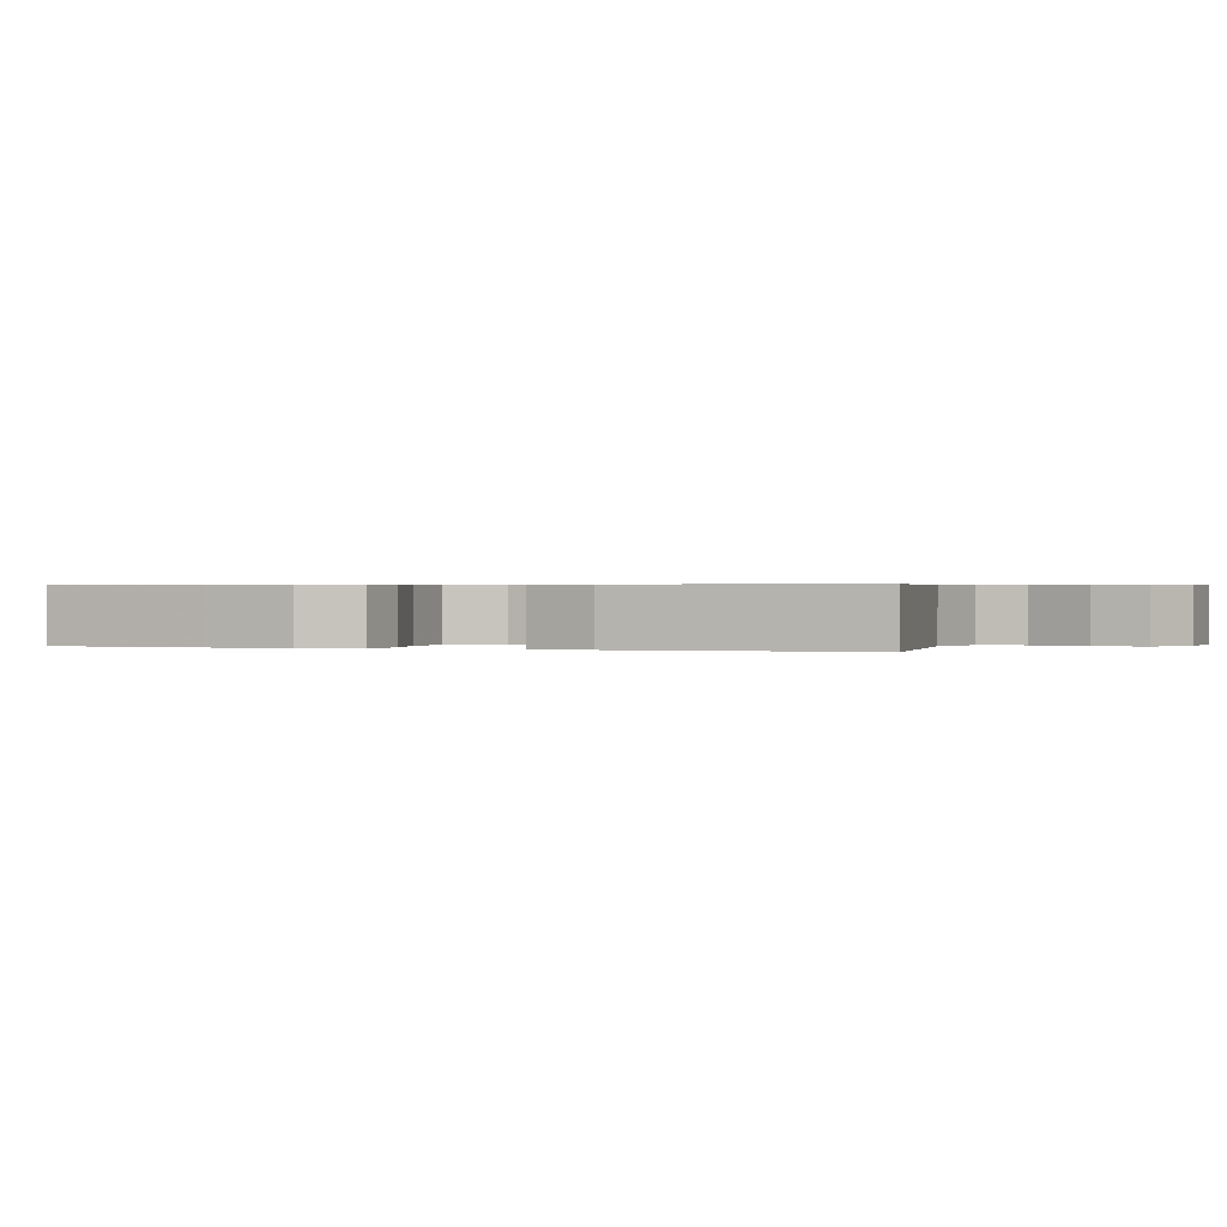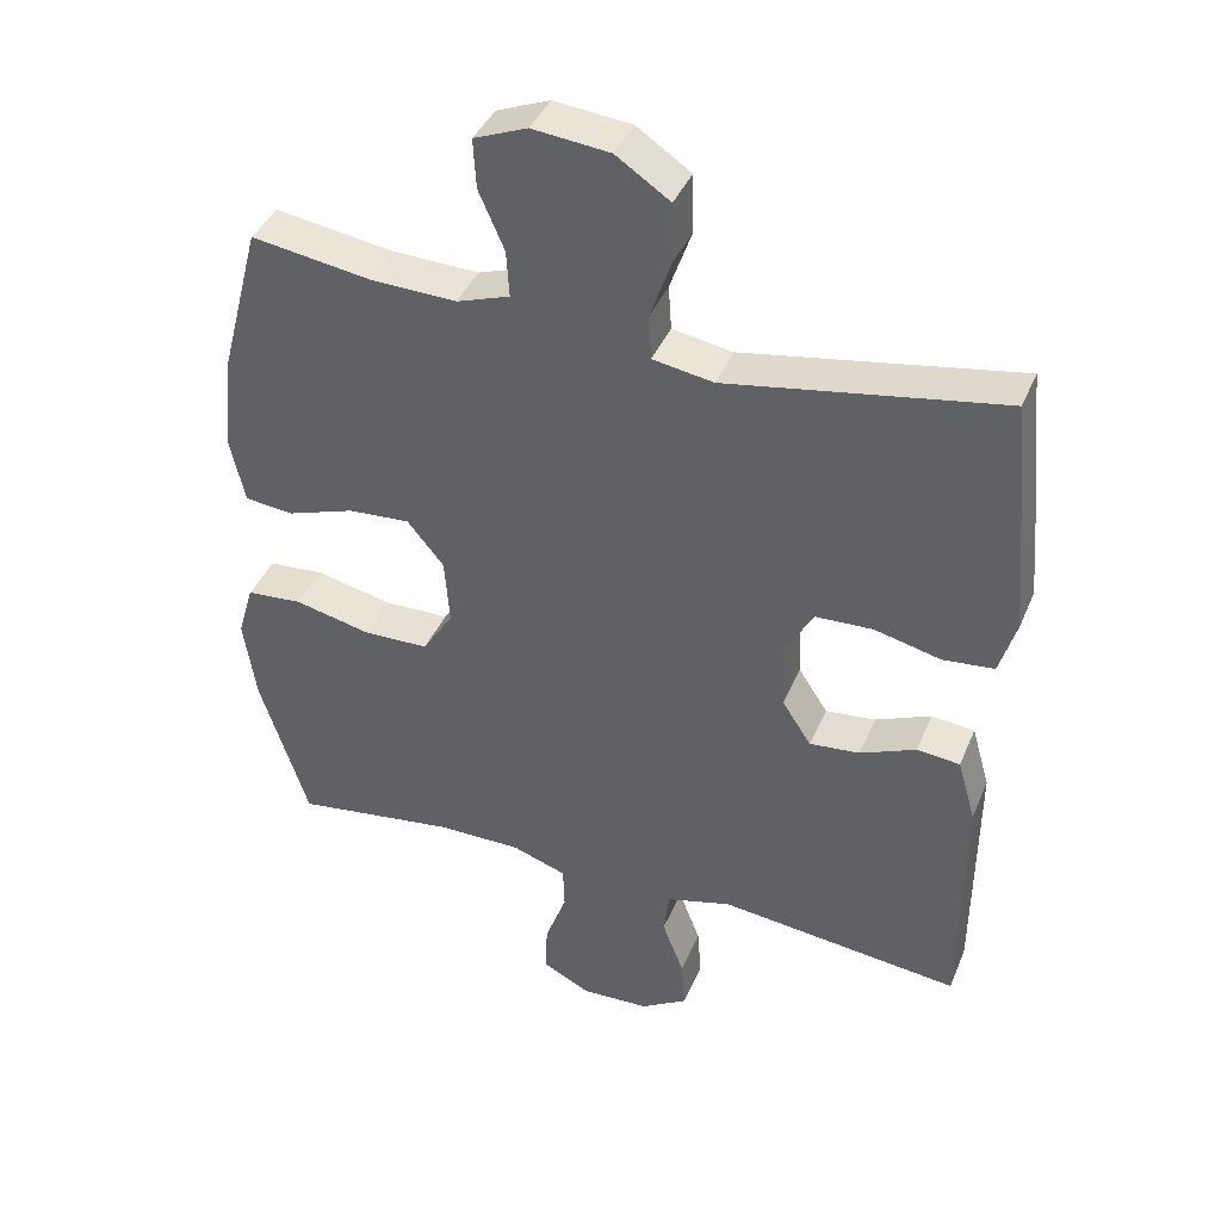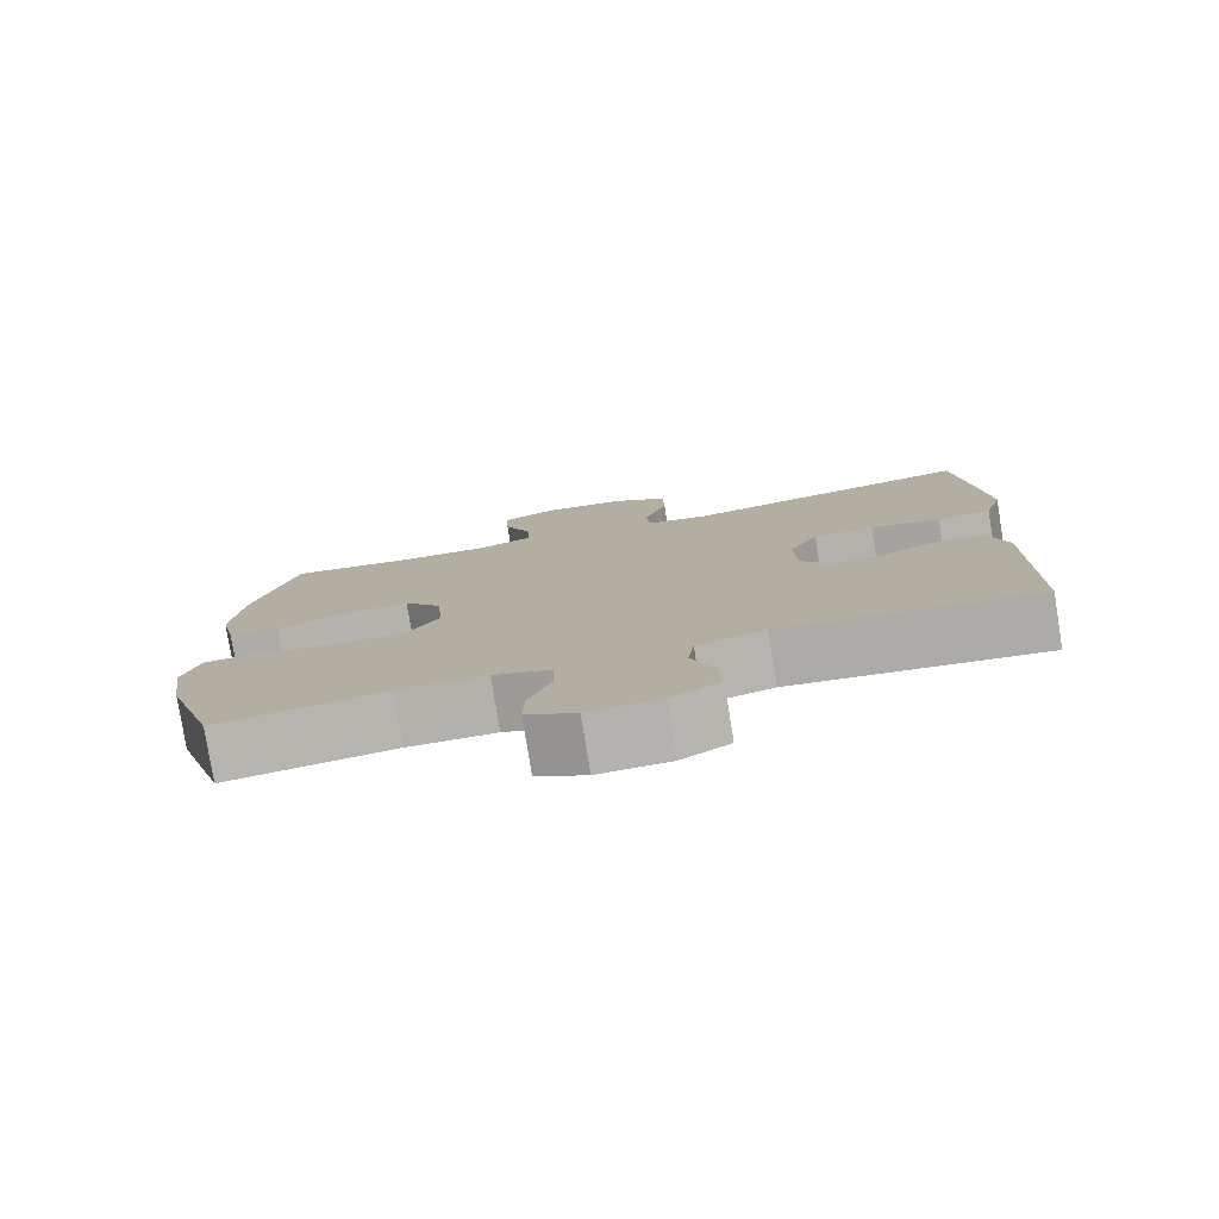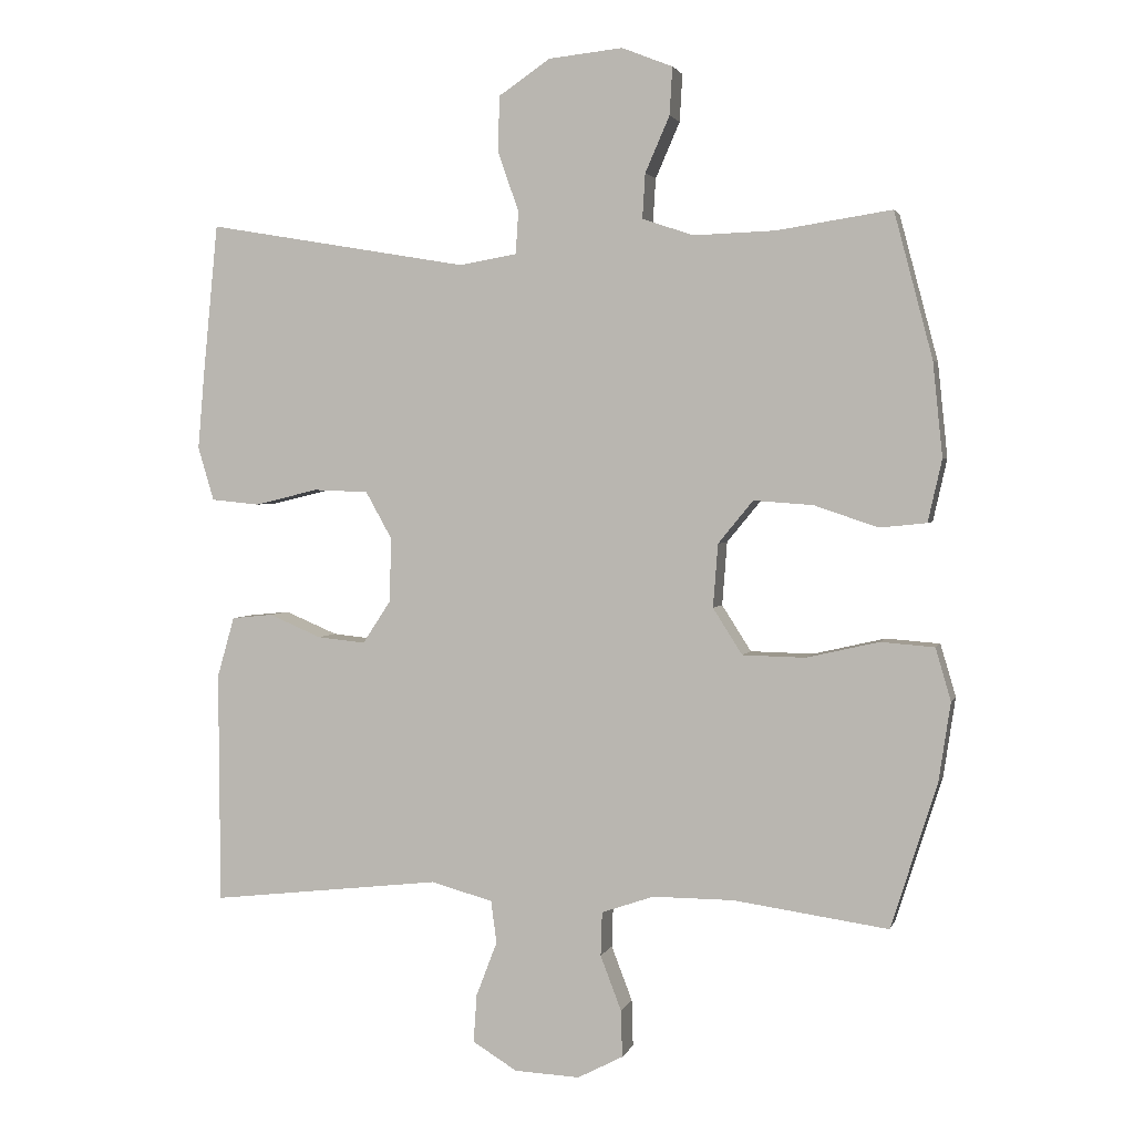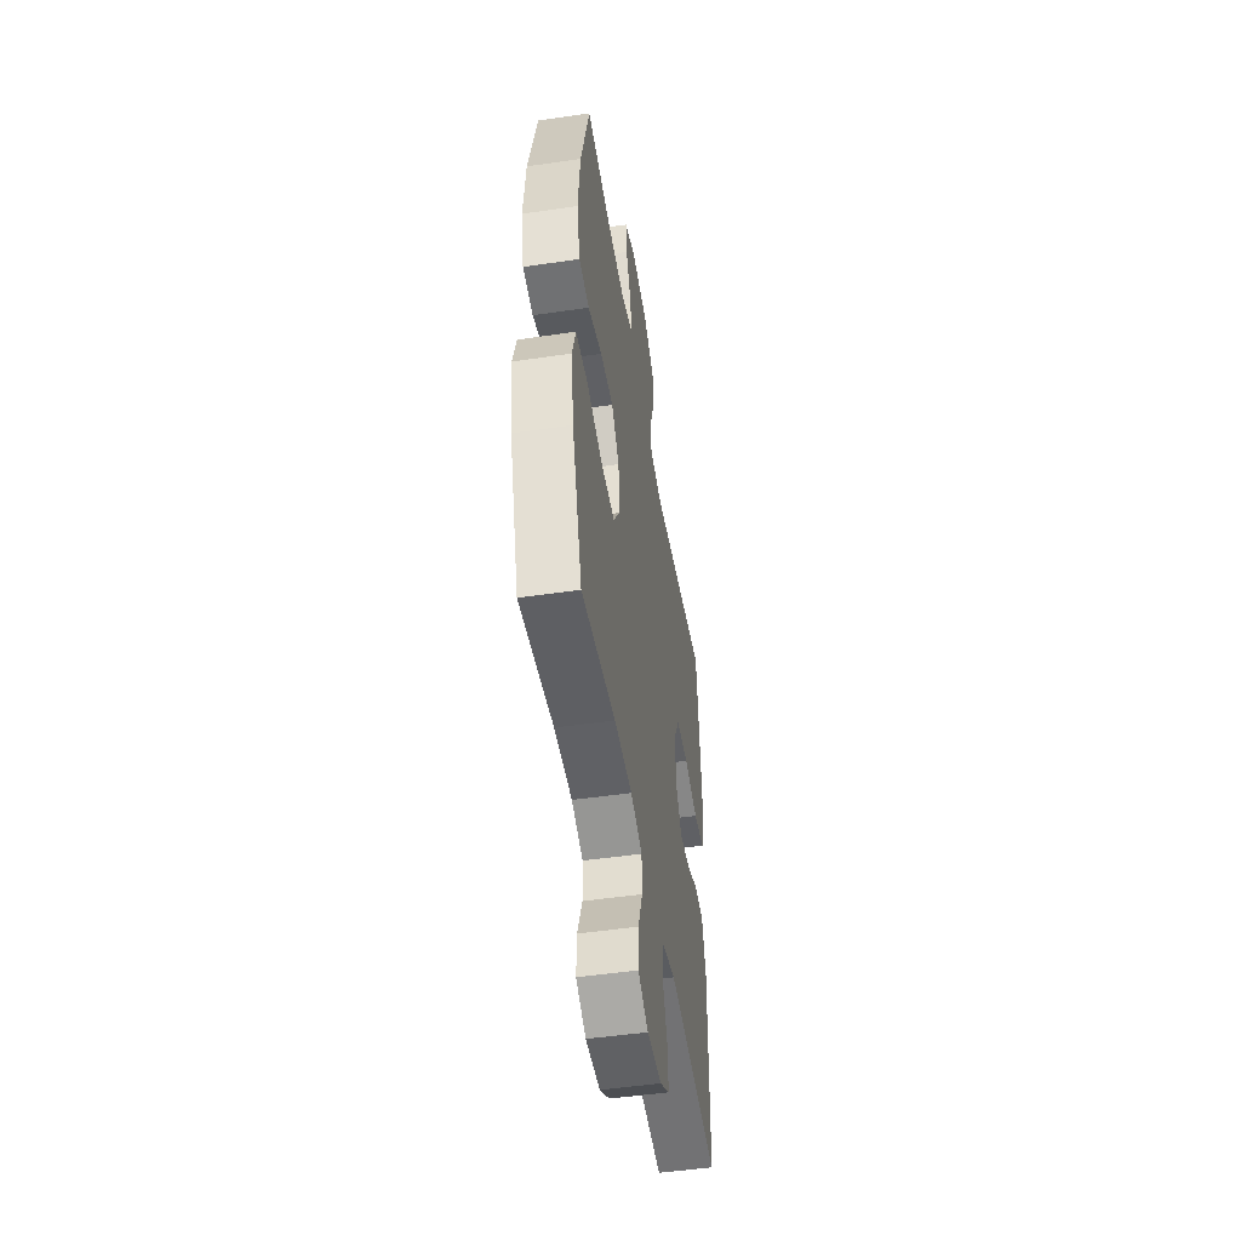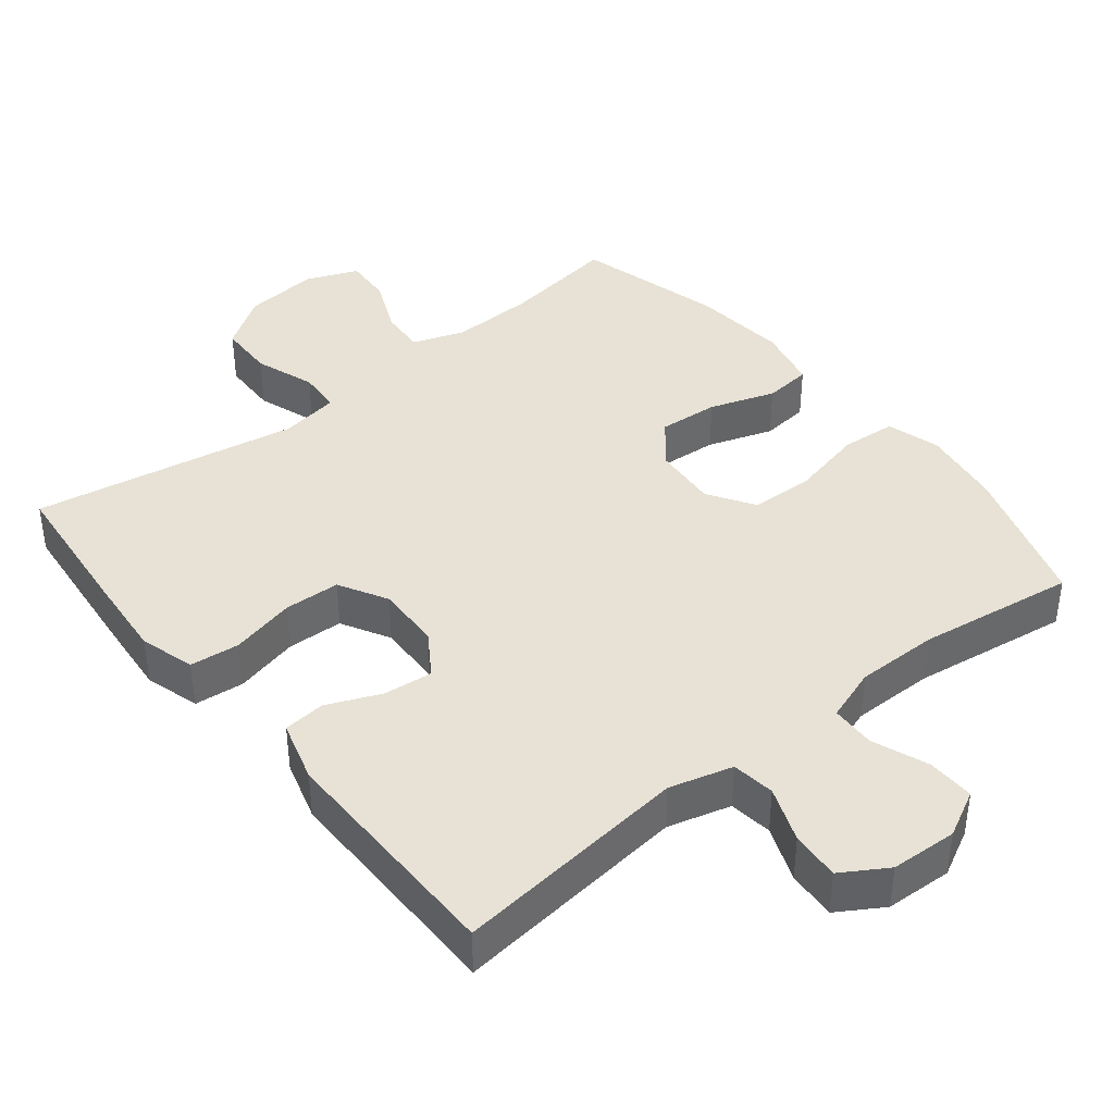
<metadata>
{"format":"obj","ext":"obj","renderer":"f3d","projection":"perspective","resolution":1024,"background":"white","views":[{"elev":0.4,"azim":109.7,"up":"+Y"},{"elev":40.2,"azim":21.4,"up":"+Z"},{"elev":-79.0,"azim":9.2,"up":"+Z"},{"elev":2.5,"azim":-165.7,"up":"+Z"},{"elev":-49.3,"azim":-80.7,"up":"+Z"},{"elev":40.3,"azim":141.4,"up":"+Y"}]}
</metadata>
<code>
v -0.5 0.07 0.5
v -0.336 0.07 0.475
v -0.218 0.07 0.471
v -0.145 0.07 0.496
v -0.149 0.07 0.56
v -0.184 0.07 0.64
v -0.188 0.07 0.708
v -0.115 0.07 0.737
v -0.009 0.07 0.726
v 0.065 0.07 0.676
v 0.067 0.07 0.596
v 0.037 0.07 0.511
v 0.041 0.07 0.45
v 0.124 0.07 0.436
v 0.5 0.07 0.5
v 0.521 0.07 0.288
v 0.531 0.07 0.173
v 0.508 0.07 0.096
v 0.438 0.07 0.089
v 0.347 0.07 0.111
v 0.268 0.07 0.108
v 0.23 0.07 0.04
v 0.233 0.07 -0.052
v 0.273 0.07 -0.113
v 0.342 0.07 -0.106
v 0.418 0.07 -0.074
v 0.477 0.07 -0.08
v 0.502 0.07 -0.167
v 0.5 0.07 -0.5
v 0.168 0.07 -0.462
v 0.079 0.07 -0.486
v 0.071 0.07 -0.547
v 0.101 0.07 -0.625
v 0.106 0.07 -0.694
v 0.042 0.07 -0.733
v -0.052 0.07 -0.737
v -0.117 0.07 -0.703
v -0.115 0.07 -0.636
v -0.085 0.07 -0.558
v -0.087 0.07 -0.495
v -0.162 0.07 -0.469
v -0.278 0.07 -0.469
v -0.5 0.07 -0.5
v -0.566 0.07 -0.293
v -0.583 0.07 -0.179
v -0.561 0.07 -0.104
v -0.484 0.07 -0.098
v -0.38 0.07 -0.122
v -0.29 0.07 -0.12
v -0.248 0.07 -0.054
v -0.255 0.07 0.037
v -0.305 0.07 0.098
v -0.39 0.07 0.092
v -0.482 0.07 0.061
v -0.549 0.07 0.068
v -0.569 0.07 0.157
v -0.555 0.07 0.292
v -0.5 0 0.5
v -0.336 0 0.475
v -0.218 0 0.471
v -0.145 0 0.496
v -0.149 0 0.56
v -0.184 0 0.64
v -0.188 0 0.708
v -0.115 0 0.737
v -0.009 0 0.726
v 0.065 0 0.676
v 0.067 0 0.596
v 0.037 0 0.511
v 0.041 0 0.45
v 0.124 0 0.436
v 0.5 0 0.5
v 0.521 0 0.288
v 0.531 0 0.173
v 0.508 0 0.096
v 0.438 0 0.089
v 0.347 0 0.111
v 0.268 0 0.108
v 0.23 0 0.04
v 0.233 0 -0.052
v 0.273 0 -0.113
v 0.342 0 -0.106
v 0.418 0 -0.074
v 0.477 0 -0.08
v 0.502 0 -0.167
v 0.5 0 -0.5
v 0.168 0 -0.462
v 0.079 0 -0.486
v 0.071 0 -0.547
v 0.101 0 -0.625
v 0.106 0 -0.694
v 0.042 0 -0.733
v -0.052 0 -0.737
v -0.117 0 -0.703
v -0.115 0 -0.636
v -0.085 0 -0.558
v -0.087 0 -0.495
v -0.162 0 -0.469
v -0.278 0 -0.469
v -0.5 0 -0.5
v -0.566 0 -0.293
v -0.583 0 -0.179
v -0.561 0 -0.104
v -0.484 0 -0.098
v -0.38 0 -0.122
v -0.29 0 -0.12
v -0.248 0 -0.054
v -0.255 0 0.037
v -0.305 0 0.098
v -0.39 0 0.092
v -0.482 0 0.061
v -0.549 0 0.068
v -0.569 0 0.157
v -0.555 0 0.292
f 56 57 1 2
f 53 54 55 56
f 52 53 56 2
f 51 52 2 3
f 50 51 3 4
f 45 46 47 48
f 45 48 49
f 42 43 44 45
f 41 42 45 49
f 40 41 49 50
f 36 37 38 39
f 36 39 40
f 35 36 40
f 32 33 34 35
f 31 32 35 40
f 30 31 40 50
f 25 26 27 28
f 24 25 28 29
f 23 24 29 30
f 17 18 19 20
f 17 20 21
f 14 15 16 17
f 13 14 17 21
f 9 10 11 12
f 9 12 13
f 8 9 13
f 5 6 7 8
f 4 5 8 13
f 22 23 30 50
f 21 22 50
f 4 13 21 50
f 59 58 114 113
f 113 112 111 110
f 59 113 110 109
f 60 59 109 108
f 61 60 108 107
f 105 104 103 102
f 106 105 102
f 102 101 100 99
f 106 102 99 98
f 107 106 98 97
f 96 95 94 93
f 97 96 93
f 97 93 92
f 92 91 90 89
f 97 92 89 88
f 107 97 88 87
f 85 84 83 82
f 86 85 82 81
f 87 86 81 80
f 77 76 75 74
f 78 77 74
f 74 73 72 71
f 78 74 71 70
f 69 68 67 66
f 70 69 66
f 70 66 65
f 65 64 63 62
f 70 65 62 61
f 107 87 80 79
f 107 79 78
f 107 78 70 61
f 1 58 59 2
f 2 59 60 3
f 3 60 61 4
f 4 61 62 5
f 5 62 63 6
f 6 63 64 7
f 7 64 65 8
f 8 65 66 9
f 9 66 67 10
f 10 67 68 11
f 11 68 69 12
f 12 69 70 13
f 13 70 71 14
f 14 71 72 15
f 15 72 73 16
f 16 73 74 17
f 17 74 75 18
f 18 75 76 19
f 19 76 77 20
f 20 77 78 21
f 21 78 79 22
f 22 79 80 23
f 23 80 81 24
f 24 81 82 25
f 25 82 83 26
f 26 83 84 27
f 27 84 85 28
f 28 85 86 29
f 29 86 87 30
f 30 87 88 31
f 31 88 89 32
f 32 89 90 33
f 33 90 91 34
f 34 91 92 35
f 35 92 93 36
f 36 93 94 37
f 37 94 95 38
f 38 95 96 39
f 39 96 97 40
f 40 97 98 41
f 41 98 99 42
f 42 99 100 43
f 43 100 101 44
f 44 101 102 45
f 45 102 103 46
f 46 103 104 47
f 47 104 105 48
f 48 105 106 49
f 49 106 107 50
f 50 107 108 51
f 51 108 109 52
f 52 109 110 53
f 53 110 111 54
f 54 111 112 55
f 55 112 113 56
f 56 113 114 57
f 57 114 58 1

</code>
